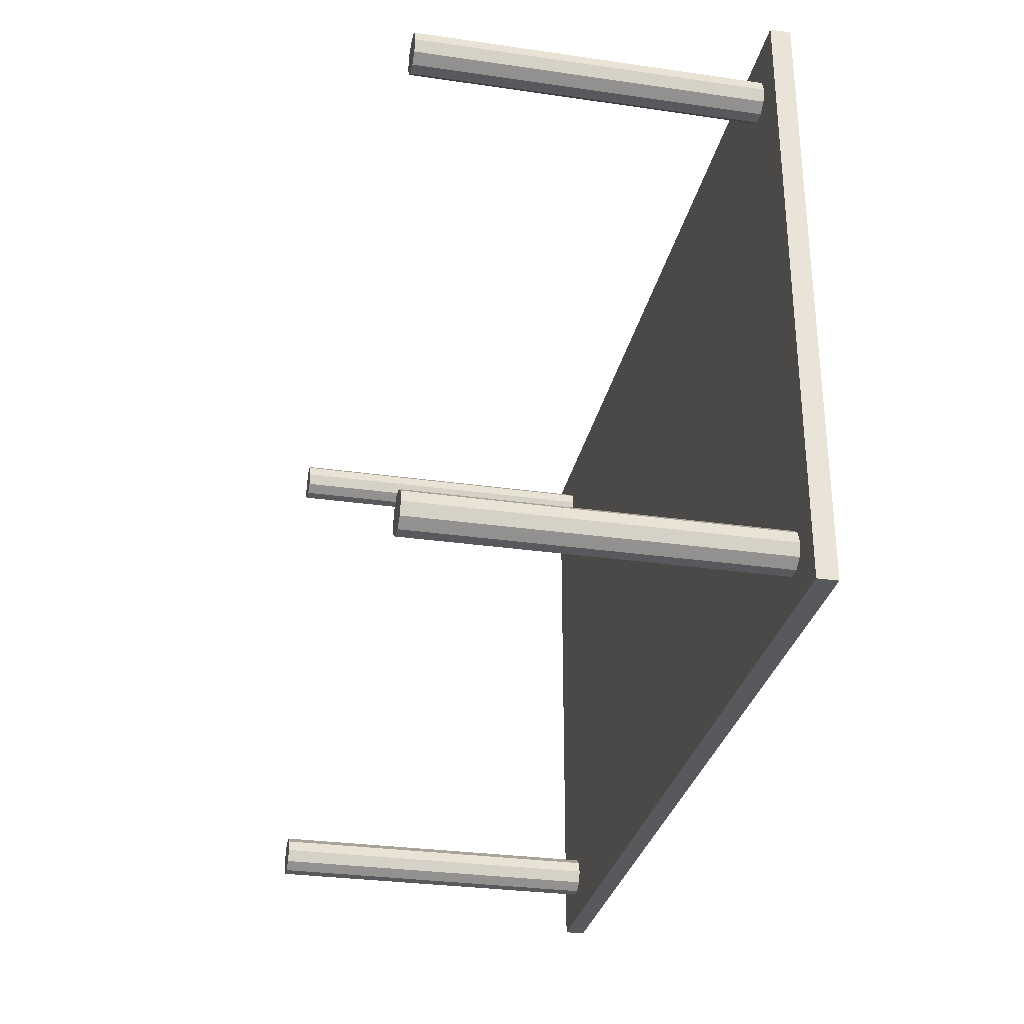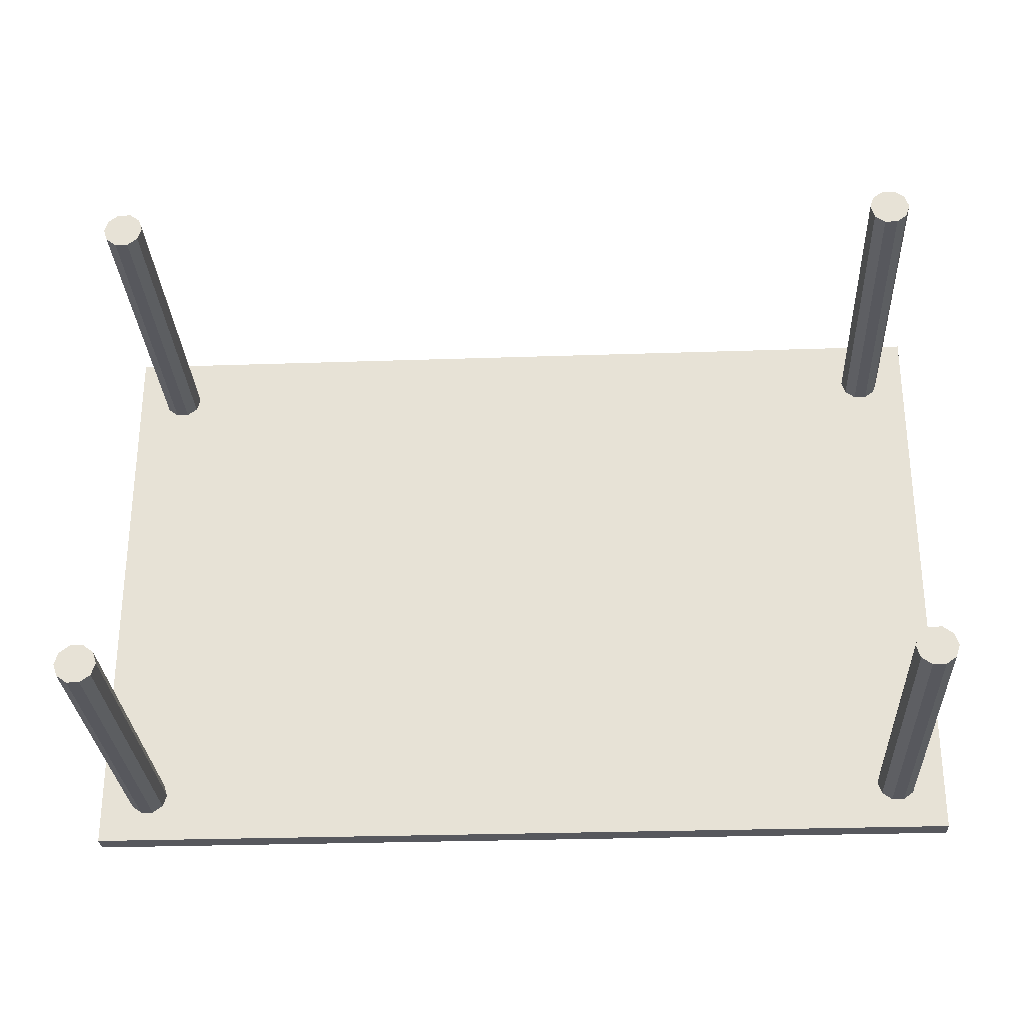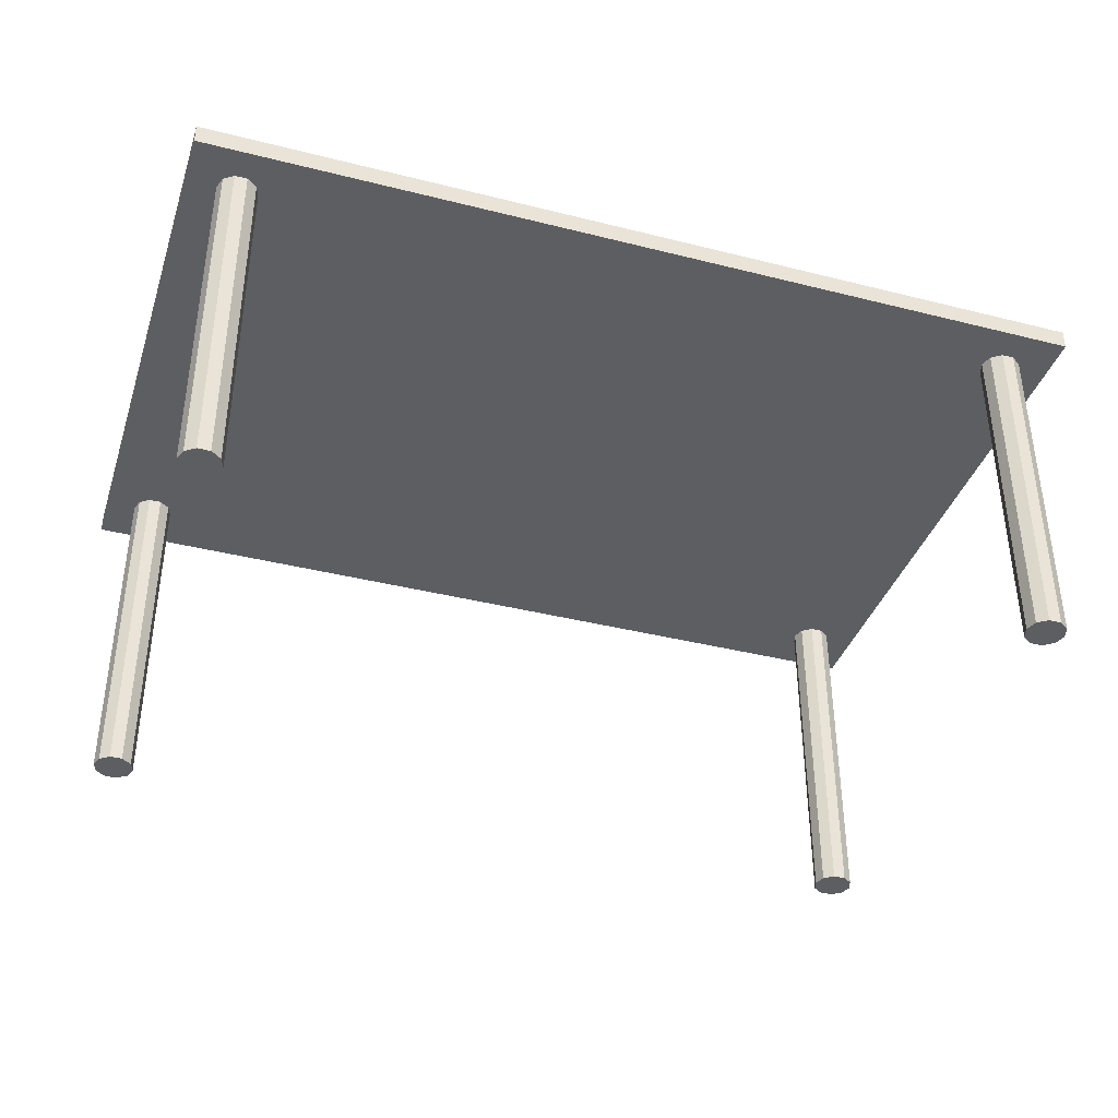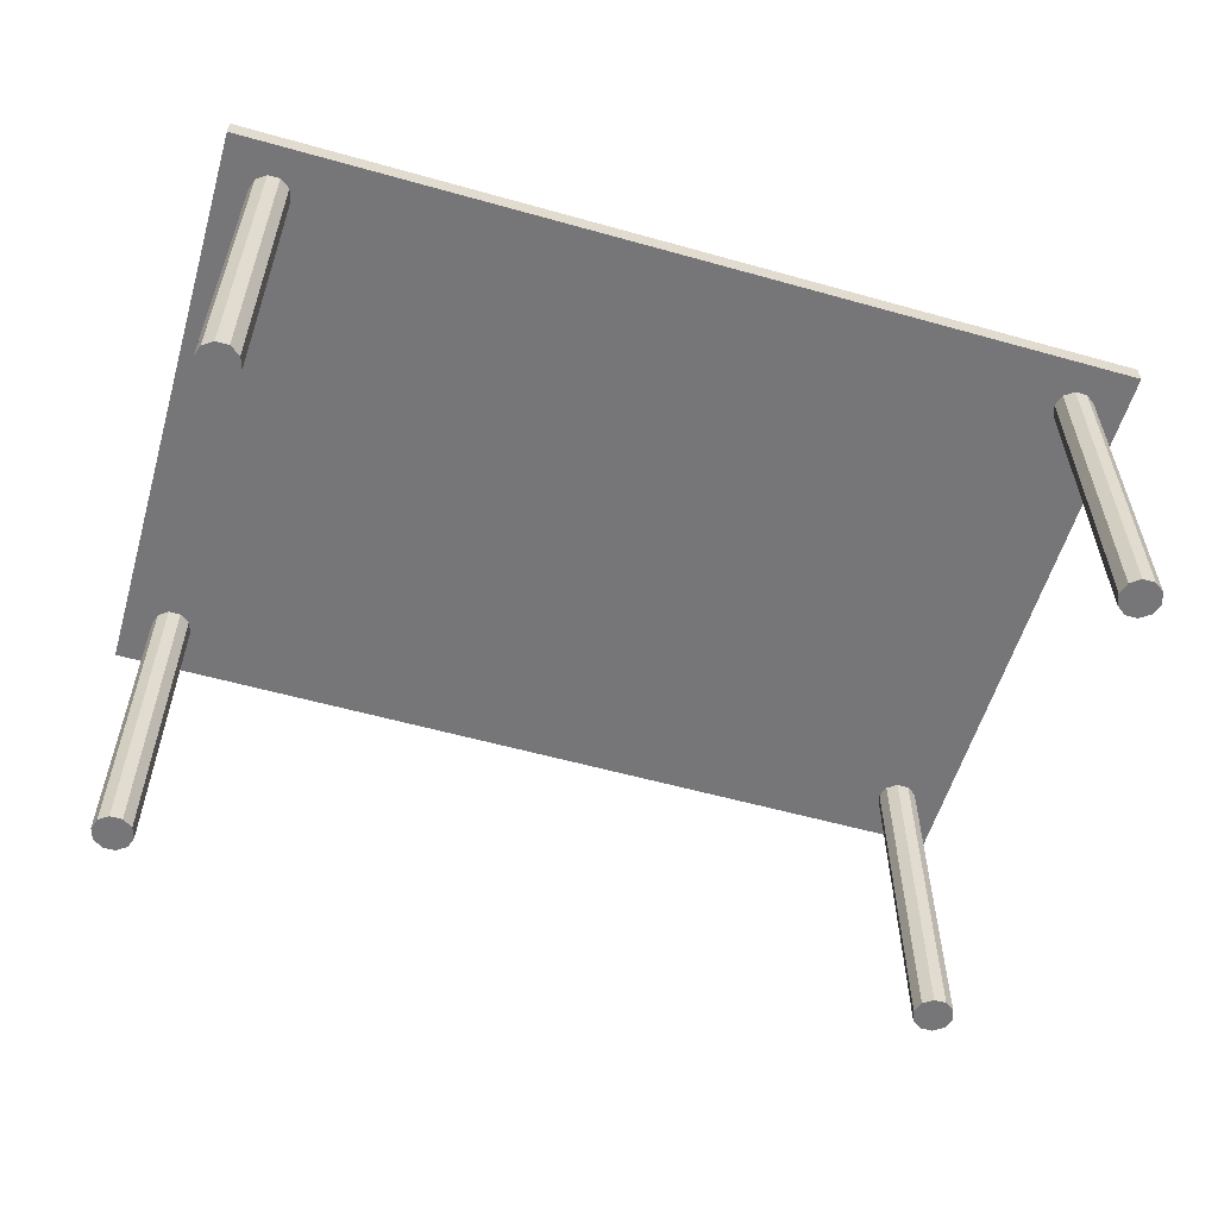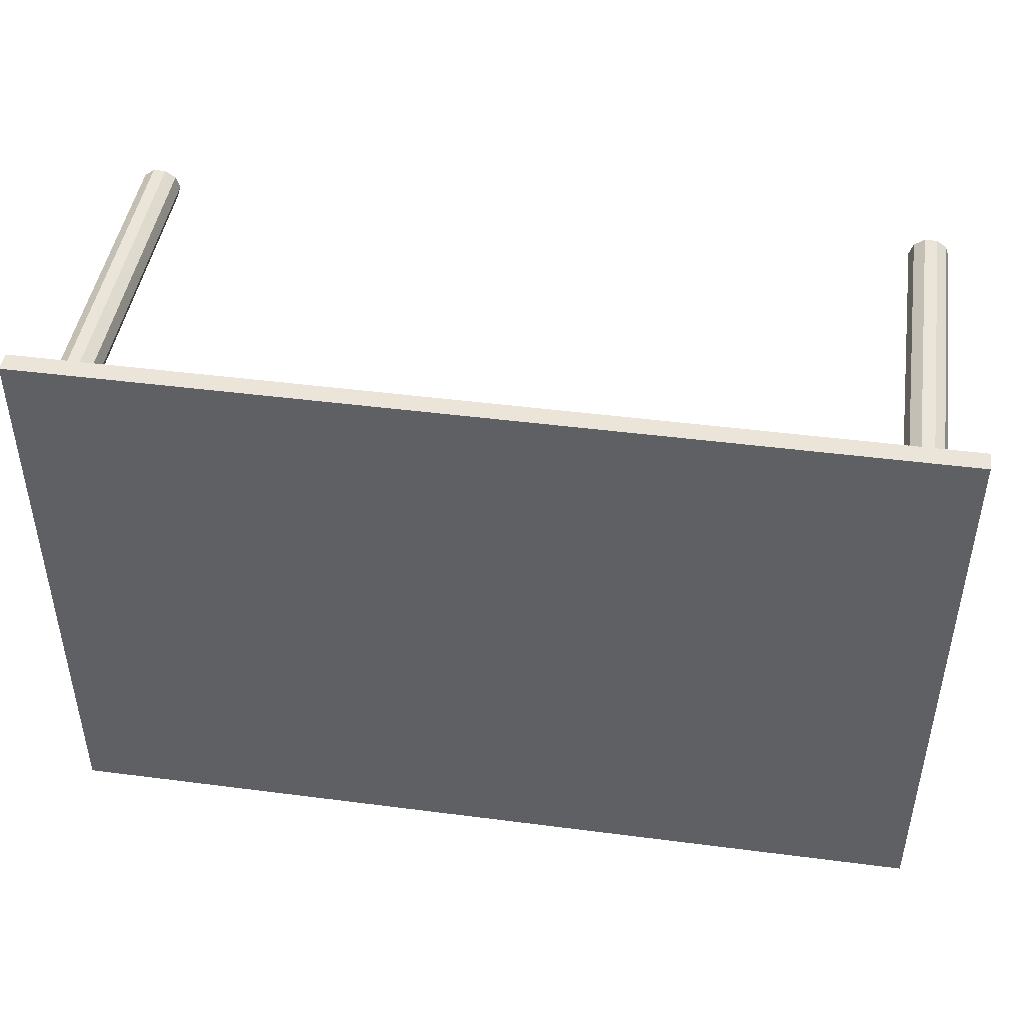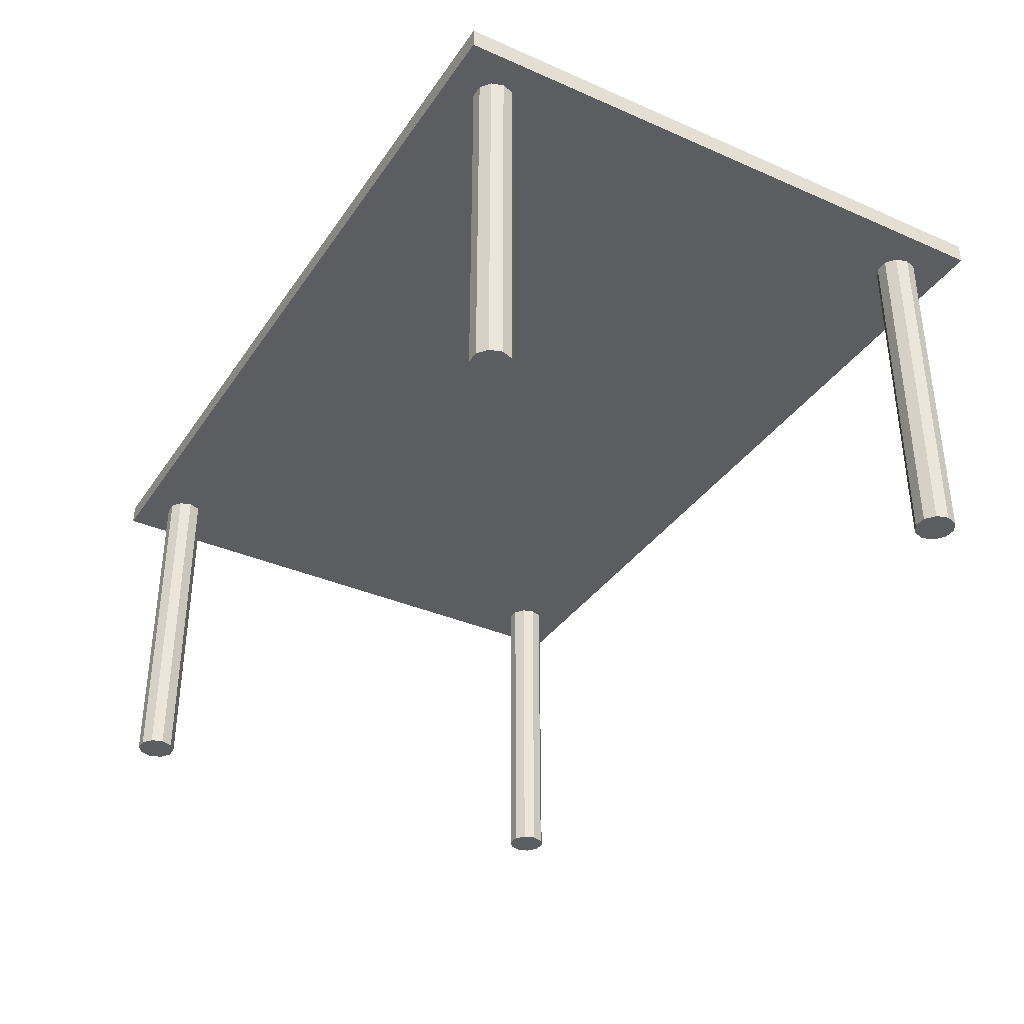
<metadata>
{"format":"obj","ext":"obj","renderer":"f3d","projection":"perspective","resolution":1024,"background":"white","views":[{"elev":-30.2,"azim":78.2,"up":"+Z"},{"elev":-28.9,"azim":2.9,"up":"+Z"},{"elev":-38.2,"azim":-17.7,"up":"+Y"},{"elev":-56.9,"azim":163.7,"up":"+Y"},{"elev":45.3,"azim":-171.5,"up":"+Z"},{"elev":-35.8,"azim":-119.8,"up":"+Y"}]}
</metadata>
<code>
v 0.025 0.3839 0.025
v 0.975 0.3839 0.025
v 0.975 0.405 0.025
v 0.025 0.405 0.025
v 0.025 0.3839 0.6583
v 0.975 0.3839 0.6583
v 0.975 0.405 0.6583
v 0.025 0.405 0.6583
v 0.9433 0.3839 0.6056
v 0.9393 0.3839 0.618
v 0.9433 0.025 0.6056
v 0.9393 0.025 0.618
v 0.9222 0.025 0.6056
v 0.9222 0.3839 0.6056
v 0.9287 0.3839 0.6256
v 0.9287 0.025 0.6256
v 0.9157 0.3839 0.6256
v 0.9157 0.025 0.6256
v 0.9051 0.3839 0.618
v 0.9051 0.025 0.618
v 0.9011 0.3839 0.6056
v 0.9011 0.025 0.6056
v 0.9051 0.3839 0.5931
v 0.9051 0.025 0.5931
v 0.9157 0.3839 0.5855
v 0.9157 0.025 0.5855
v 0.9287 0.3839 0.5855
v 0.9287 0.025 0.5855
v 0.9393 0.3839 0.5931
v 0.9393 0.025 0.5931
v 0.09889 0.3839 0.6056
v 0.09486 0.3839 0.618
v 0.09889 0.025 0.6056
v 0.09486 0.025 0.618
v 0.07778 0.025 0.6056
v 0.07778 0.3839 0.6056
v 0.0843 0.3839 0.6256
v 0.0843 0.025 0.6256
v 0.07125 0.3839 0.6256
v 0.07125 0.025 0.6256
v 0.0607 0.3839 0.618
v 0.0607 0.025 0.618
v 0.05667 0.3839 0.6056
v 0.05667 0.025 0.6056
v 0.0607 0.3839 0.5931
v 0.0607 0.025 0.5931
v 0.07125 0.3839 0.5855
v 0.07125 0.025 0.5855
v 0.0843 0.3839 0.5855
v 0.0843 0.025 0.5855
v 0.09486 0.3839 0.5931
v 0.09486 0.025 0.5931
v 0.09889 0.3839 0.07778
v 0.09486 0.3839 0.09019
v 0.09889 0.025 0.07778
v 0.09486 0.025 0.09019
v 0.07778 0.025 0.07778
v 0.07778 0.3839 0.07778
v 0.0843 0.3839 0.09786
v 0.0843 0.025 0.09786
v 0.07125 0.3839 0.09786
v 0.07125 0.025 0.09786
v 0.0607 0.3839 0.09019
v 0.0607 0.025 0.09019
v 0.05667 0.3839 0.07778
v 0.05667 0.025 0.07778
v 0.0607 0.3839 0.06537
v 0.0607 0.025 0.06537
v 0.07125 0.3839 0.0577
v 0.07125 0.025 0.0577
v 0.0843 0.3839 0.0577
v 0.0843 0.025 0.0577
v 0.09486 0.3839 0.06537
v 0.09486 0.025 0.06537
v 0.9433 0.3839 0.07778
v 0.9393 0.3839 0.09019
v 0.9433 0.025 0.07778
v 0.9393 0.025 0.09019
v 0.9222 0.025 0.07778
v 0.9222 0.3839 0.07778
v 0.9287 0.3839 0.09786
v 0.9287 0.025 0.09786
v 0.9157 0.3839 0.09786
v 0.9157 0.025 0.09786
v 0.9051 0.3839 0.09019
v 0.9051 0.025 0.09019
v 0.9011 0.3839 0.07778
v 0.9011 0.025 0.07778
v 0.9051 0.3839 0.06537
v 0.9051 0.025 0.06537
v 0.9157 0.3839 0.0577
v 0.9157 0.025 0.0577
v 0.9287 0.3839 0.0577
v 0.9287 0.025 0.0577
v 0.9393 0.3839 0.06537
v 0.9393 0.025 0.06537
f 1 4 2
f 2 4 3
f 1 6 5
f 1 2 6
f 1 5 4
f 4 5 8
f 4 8 7
f 4 7 3
f 2 7 6
f 2 3 7
f 6 8 5
f 6 7 8
f 9 10 11
f 10 12 11
f 13 11 12
f 14 10 9
f 10 15 12
f 15 16 12
f 13 12 16
f 14 15 10
f 15 17 16
f 17 18 16
f 13 16 18
f 14 17 15
f 17 19 18
f 19 20 18
f 13 18 20
f 14 19 17
f 19 21 20
f 21 22 20
f 13 20 22
f 14 21 19
f 21 23 22
f 23 24 22
f 13 22 24
f 14 23 21
f 23 25 24
f 25 26 24
f 13 24 26
f 14 25 23
f 25 27 26
f 27 28 26
f 13 26 28
f 14 27 25
f 27 29 28
f 29 30 28
f 13 28 30
f 14 29 27
f 29 9 30
f 9 11 30
f 13 30 11
f 14 9 29
f 31 32 33
f 32 34 33
f 35 33 34
f 36 32 31
f 32 37 34
f 37 38 34
f 35 34 38
f 36 37 32
f 37 39 38
f 39 40 38
f 35 38 40
f 36 39 37
f 39 41 40
f 41 42 40
f 35 40 42
f 36 41 39
f 41 43 42
f 43 44 42
f 35 42 44
f 36 43 41
f 43 45 44
f 45 46 44
f 35 44 46
f 36 45 43
f 45 47 46
f 47 48 46
f 35 46 48
f 36 47 45
f 47 49 48
f 49 50 48
f 35 48 50
f 36 49 47
f 49 51 50
f 51 52 50
f 35 50 52
f 36 51 49
f 51 31 52
f 31 33 52
f 35 52 33
f 36 31 51
f 53 54 55
f 54 56 55
f 57 55 56
f 58 54 53
f 54 59 56
f 59 60 56
f 57 56 60
f 58 59 54
f 59 61 60
f 61 62 60
f 57 60 62
f 58 61 59
f 61 63 62
f 63 64 62
f 57 62 64
f 58 63 61
f 63 65 64
f 65 66 64
f 57 64 66
f 58 65 63
f 65 67 66
f 67 68 66
f 57 66 68
f 58 67 65
f 67 69 68
f 69 70 68
f 57 68 70
f 58 69 67
f 69 71 70
f 71 72 70
f 57 70 72
f 58 71 69
f 71 73 72
f 73 74 72
f 57 72 74
f 58 73 71
f 73 53 74
f 53 55 74
f 57 74 55
f 58 53 73
f 75 76 77
f 76 78 77
f 79 77 78
f 80 76 75
f 76 81 78
f 81 82 78
f 79 78 82
f 80 81 76
f 81 83 82
f 83 84 82
f 79 82 84
f 80 83 81
f 83 85 84
f 85 86 84
f 79 84 86
f 80 85 83
f 85 87 86
f 87 88 86
f 79 86 88
f 80 87 85
f 87 89 88
f 89 90 88
f 79 88 90
f 80 89 87
f 89 91 90
f 91 92 90
f 79 90 92
f 80 91 89
f 91 93 92
f 93 94 92
f 79 92 94
f 80 93 91
f 93 95 94
f 95 96 94
f 79 94 96
f 80 95 93
f 95 75 96
f 75 77 96
f 79 96 77
f 80 75 95

</code>
